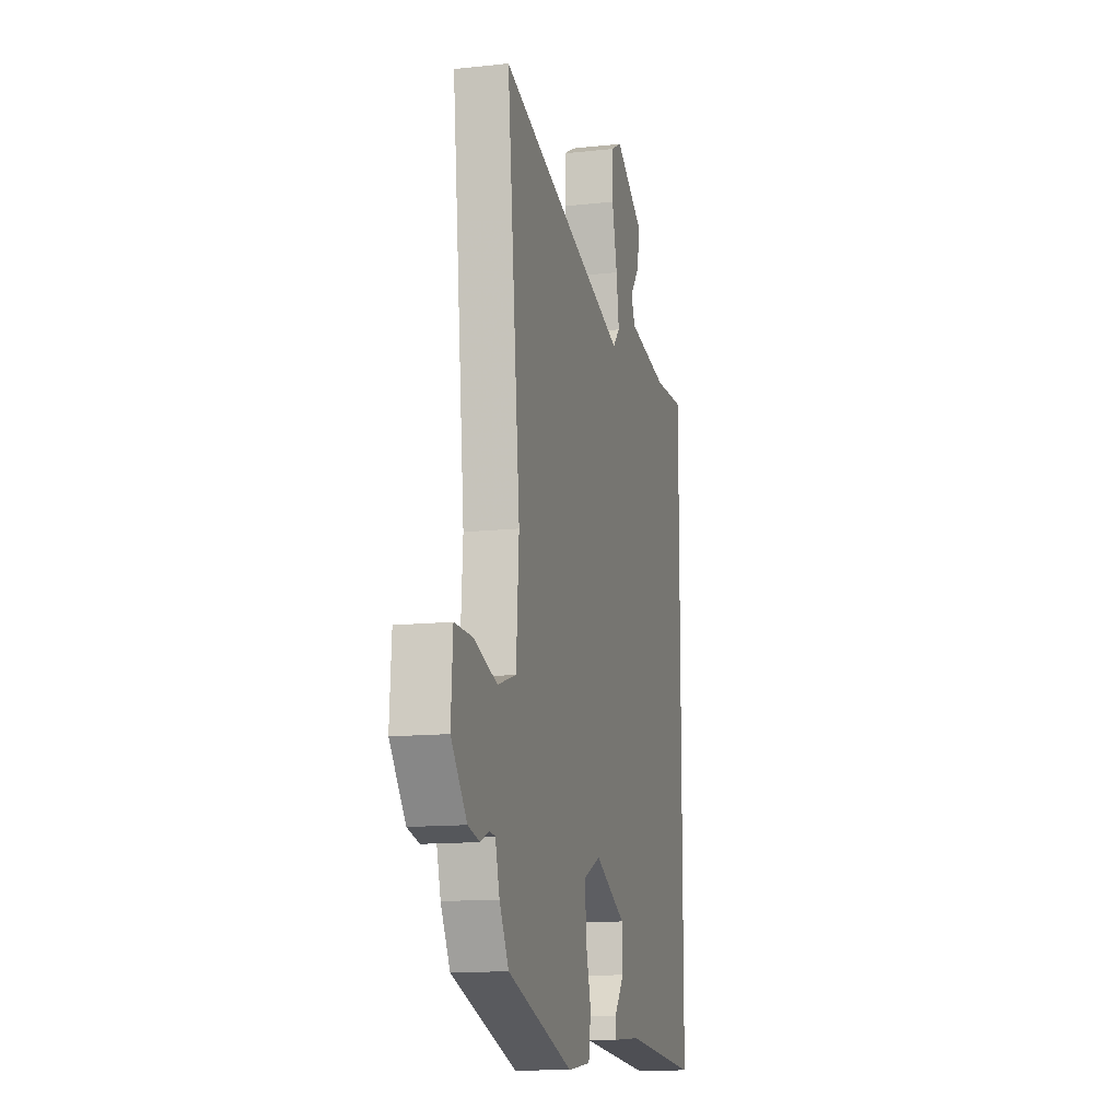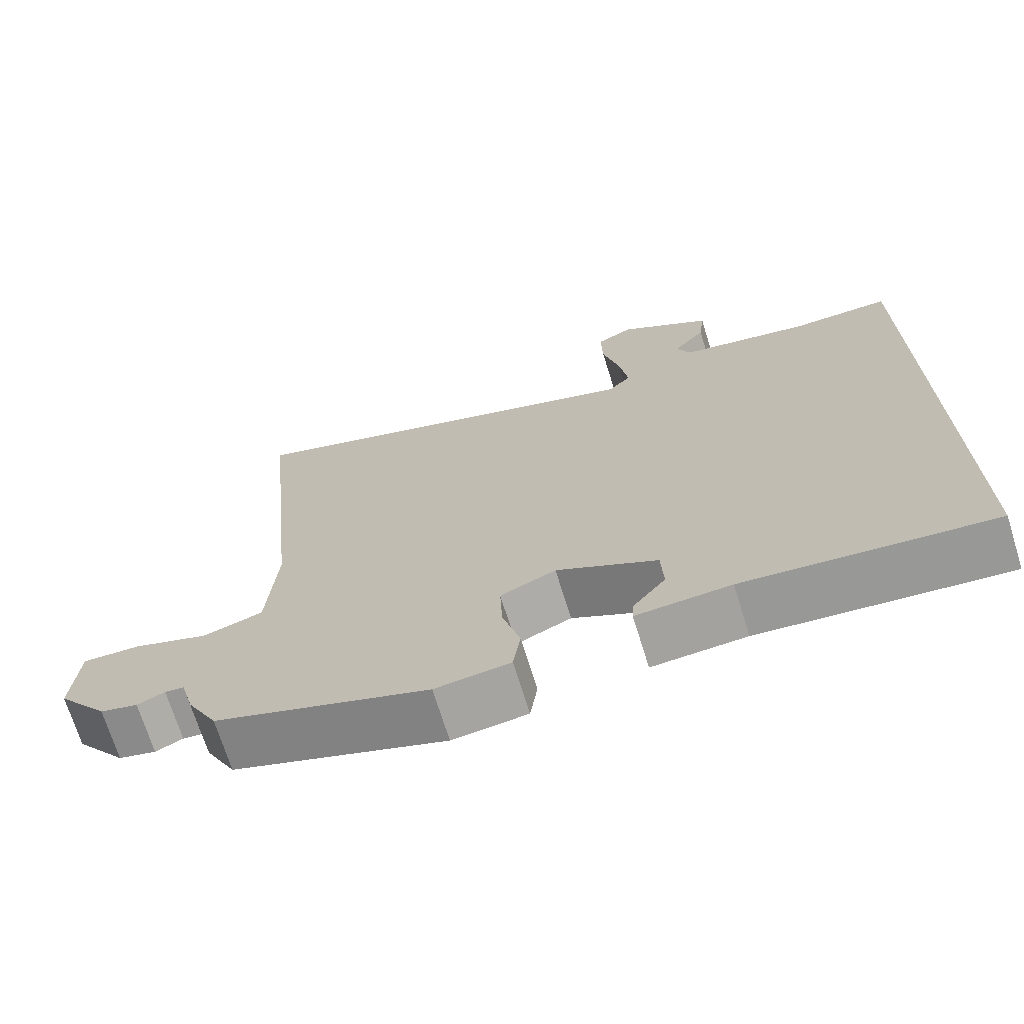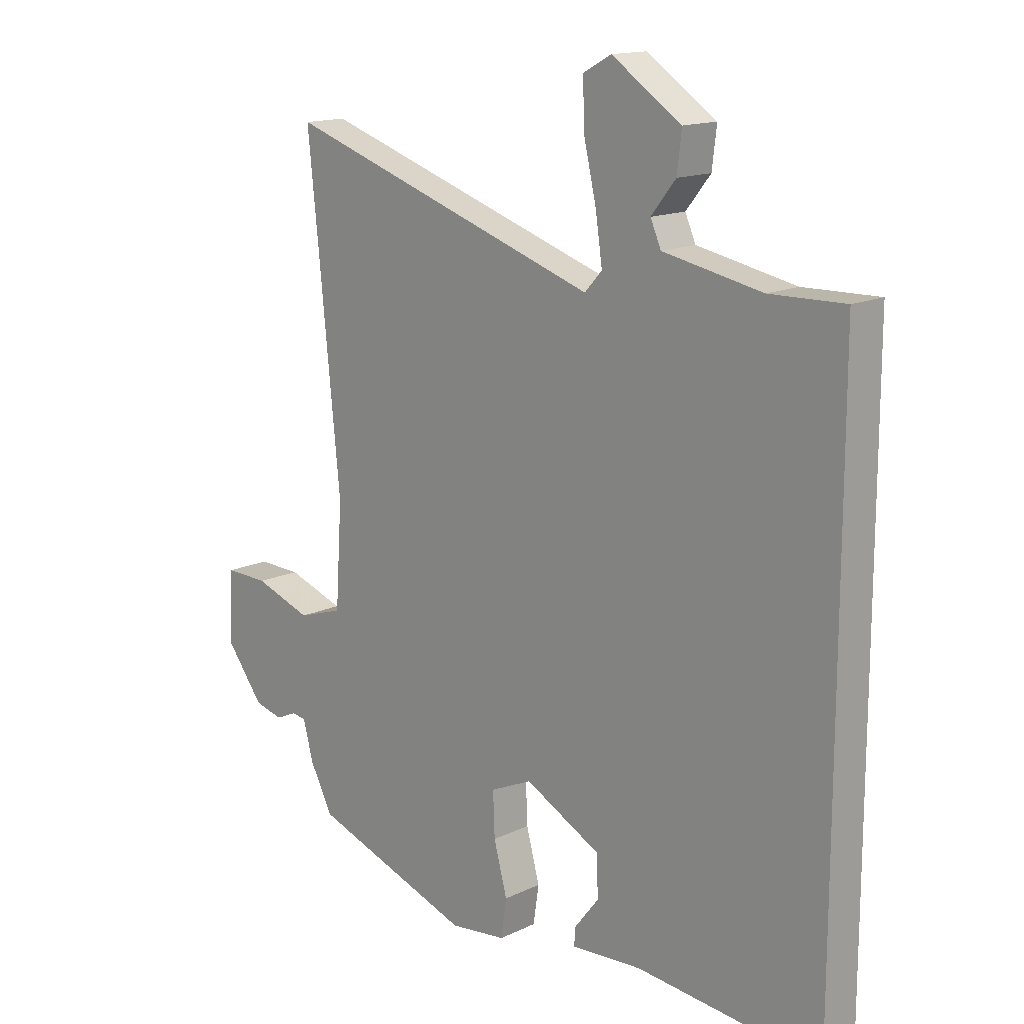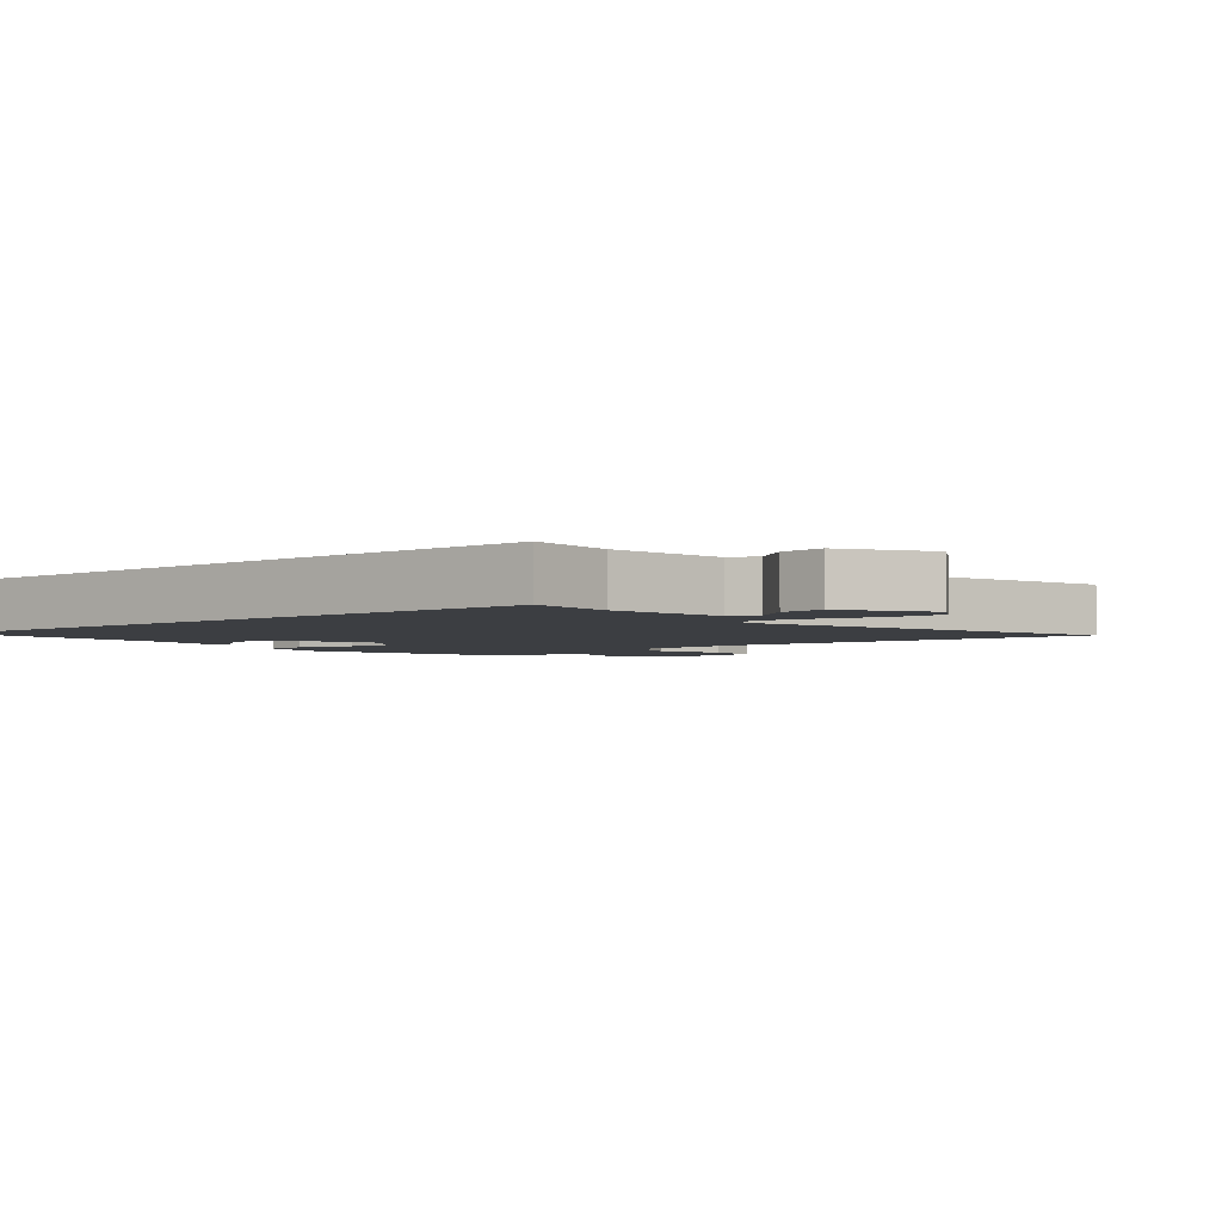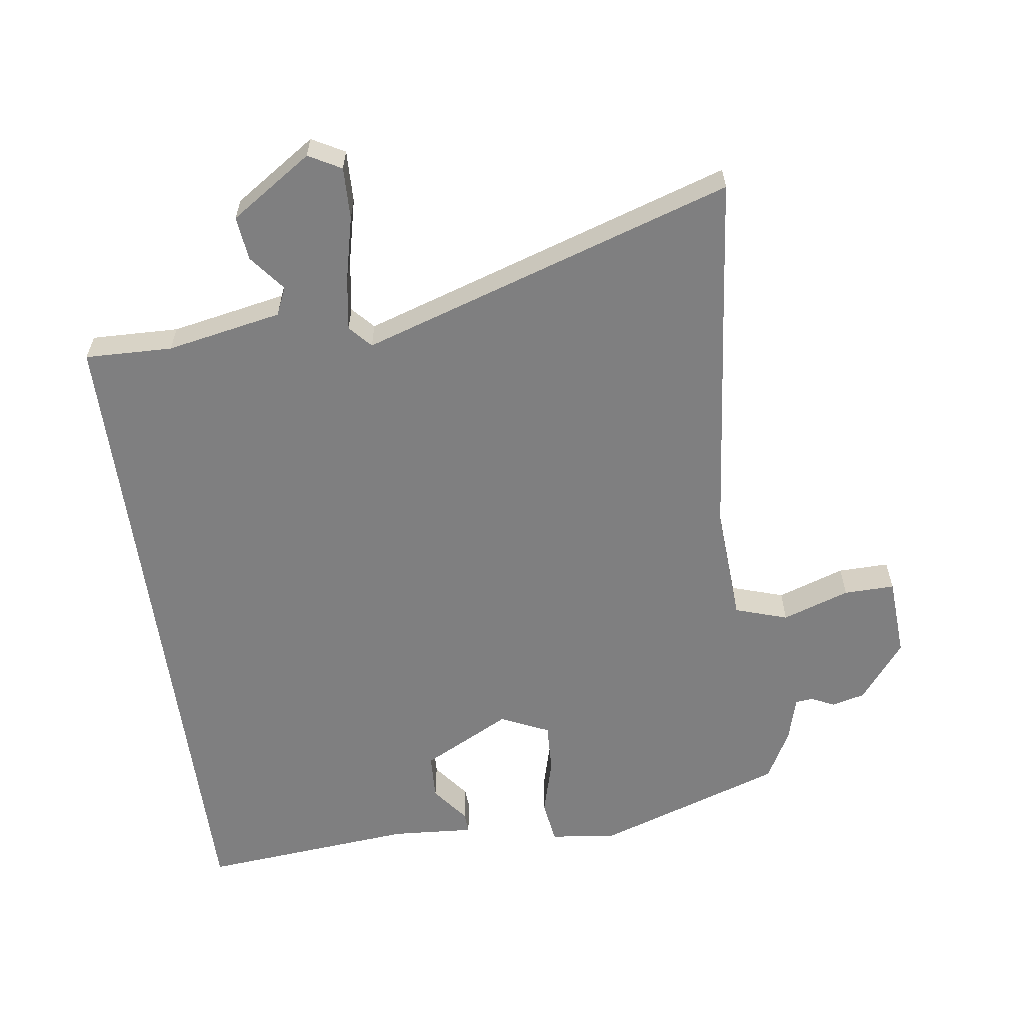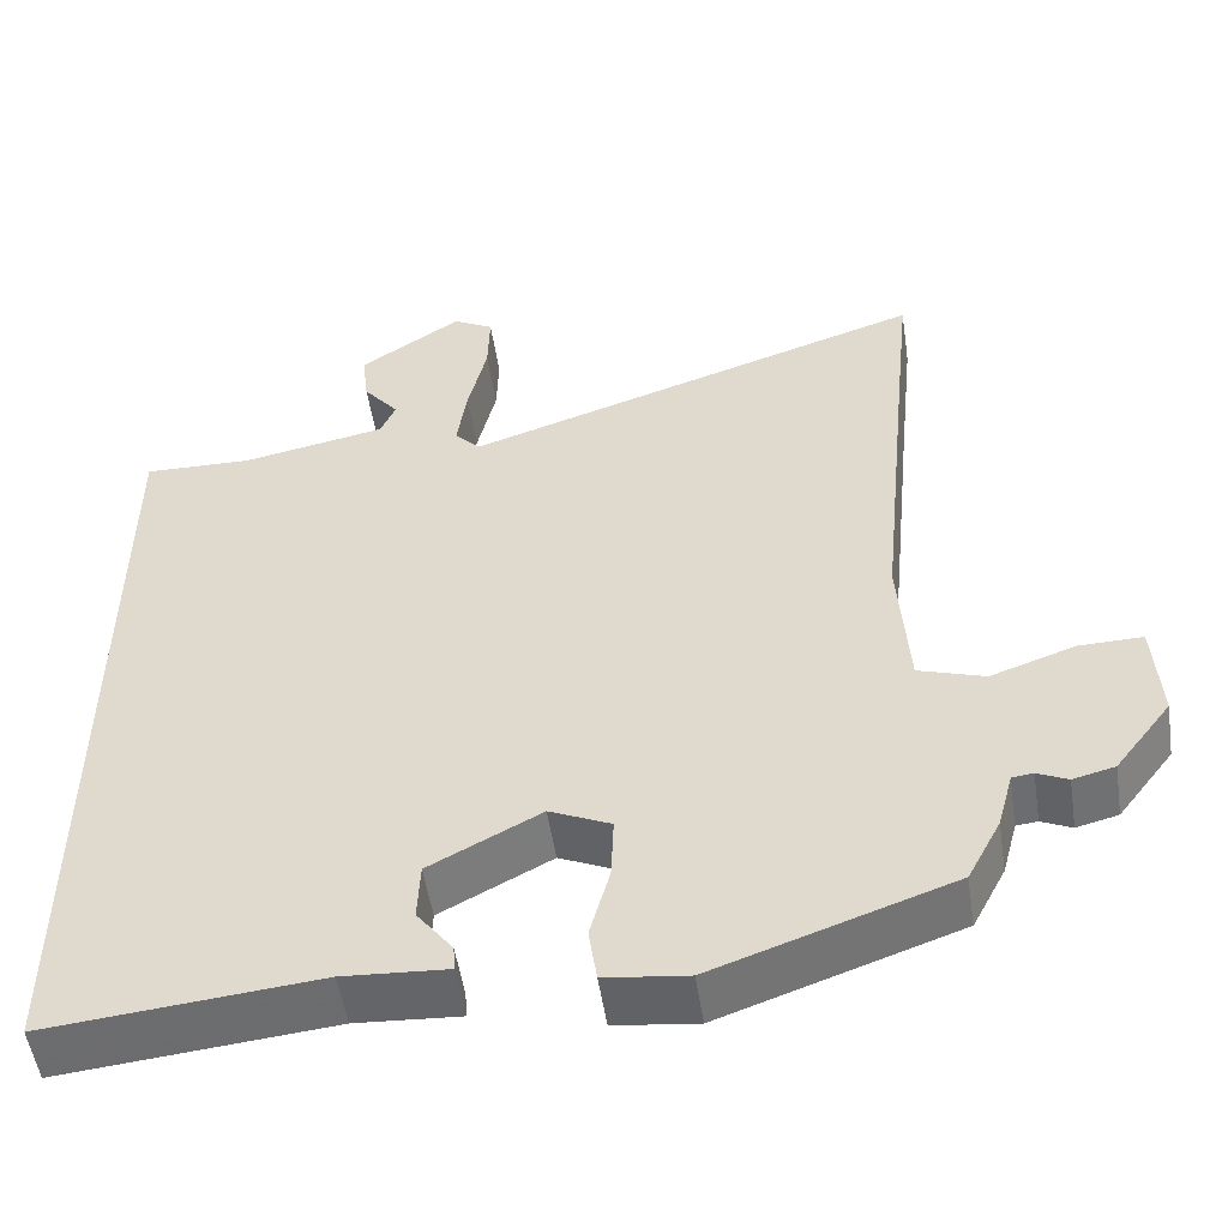
<metadata>
{"format":"obj","ext":"obj","renderer":"f3d","projection":"perspective","resolution":1024,"background":"white","views":[{"elev":-12.9,"azim":104.2,"up":"+Z"},{"elev":-71.0,"azim":-162.7,"up":"+Z"},{"elev":15.0,"azim":-135.3,"up":"+Z"},{"elev":-3.3,"azim":-51.3,"up":"+Y"},{"elev":-59.7,"azim":7.7,"up":"+Y"},{"elev":-52.6,"azim":8.6,"up":"+Z"}]}
</metadata>
<code>
v -0.5 0.07 -0.51
v -0.5 0.07 0.525
v -0.366 0.07 0.522
v -0.189 0.07 0.557
v -0.17 0.07 0.6
v -0.214 0.07 0.655
v -0.222 0.07 0.723
v -0.097 0.07 0.807
v -0.047 0.07 0.78
v -0.049 0.07 0.7
v -0.072 0.07 0.601
v -0.084 0.07 0.519
v -0.053 0.07 0.485
v 0.518 0.07 0.674
v 0.498 0.07 0.48
v 0.46 0.07 0.098
v 0.472 0.07 -0.083
v 0.553 0.07 -0.109
v 0.656 0.07 -0.073
v 0.734 0.07 -0.071
v 0.742 0.07 -0.196
v 0.673 0.07 -0.286
v 0.622 0.07 -0.299
v 0.585 0.07 -0.282
v 0.559 0.07 -0.285
v 0.54 0.07 -0.355
v 0.499 0.07 -0.433
v 0.21 0.07 -0.534
v 0.109 0.07 -0.522
v 0.099 0.07 -0.454
v 0.123 0.07 -0.365
v 0.126 0.07 -0.287
v 0.051 0.07 -0.253
v -0.085 0.07 -0.325
v -0.088 0.07 -0.397
v -0.044 0.07 -0.454
v -0.042 0.07 -0.486
v -0.169 0.07 -0.478
v -0.5 0 -0.51
v -0.5 0 0.525
v -0.366 0 0.522
v -0.189 0 0.557
v -0.17 0 0.6
v -0.214 0 0.655
v -0.222 0 0.723
v -0.097 0 0.807
v -0.047 0 0.78
v -0.049 0 0.7
v -0.072 0 0.601
v -0.084 0 0.519
v -0.053 0 0.485
v 0.518 0 0.674
v 0.498 0 0.48
v 0.46 0 0.098
v 0.472 0 -0.083
v 0.553 0 -0.109
v 0.656 0 -0.073
v 0.734 0 -0.071
v 0.742 0 -0.196
v 0.673 0 -0.286
v 0.622 0 -0.299
v 0.585 0 -0.282
v 0.559 0 -0.285
v 0.54 0 -0.355
v 0.499 0 -0.433
v 0.21 0 -0.534
v 0.109 0 -0.522
v 0.099 0 -0.454
v 0.123 0 -0.365
v 0.126 0 -0.287
v 0.051 0 -0.253
v -0.085 0 -0.325
v -0.088 0 -0.397
v -0.044 0 -0.454
v -0.042 0 -0.486
v -0.169 0 -0.478
f 35 36 37 38
f 34 35 38 1
f 33 34 1 2
f 32 33 2 3
f 28 29 30 31
f 28 31 32
f 25 26 27 28
f 25 28 32
f 24 25 32 3
f 18 19 20 21
f 17 18 21 22
f 13 14 15
f 13 15 16
f 8 9 10 11
f 8 11 12
f 5 6 7 8
f 5 8 12
f 4 5 12 13
f 17 22 23 24
f 17 24 3 4
f 4 13 16 17
f 76 75 74 73
f 39 76 73 72
f 40 39 72 71
f 41 40 71 70
f 69 68 67 66
f 70 69 66
f 66 65 64 63
f 70 66 63
f 41 70 63 62
f 59 58 57 56
f 60 59 56 55
f 53 52 51
f 54 53 51
f 49 48 47 46
f 50 49 46
f 46 45 44 43
f 50 46 43
f 51 50 43 42
f 62 61 60 55
f 42 41 62 55
f 55 54 51 42
f 1 39 40 2
f 2 40 41 3
f 3 41 42 4
f 4 42 43 5
f 5 43 44 6
f 6 44 45 7
f 7 45 46 8
f 8 46 47 9
f 9 47 48 10
f 10 48 49 11
f 11 49 50 12
f 12 50 51 13
f 13 51 52 14
f 14 52 53 15
f 15 53 54 16
f 16 54 55 17
f 17 55 56 18
f 18 56 57 19
f 19 57 58 20
f 20 58 59 21
f 21 59 60 22
f 22 60 61 23
f 23 61 62 24
f 24 62 63 25
f 25 63 64 26
f 26 64 65 27
f 27 65 66 28
f 28 66 67 29
f 29 67 68 30
f 30 68 69 31
f 31 69 70 32
f 32 70 71 33
f 33 71 72 34
f 34 72 73 35
f 35 73 74 36
f 36 74 75 37
f 37 75 76 38
f 38 76 39 1

</code>
